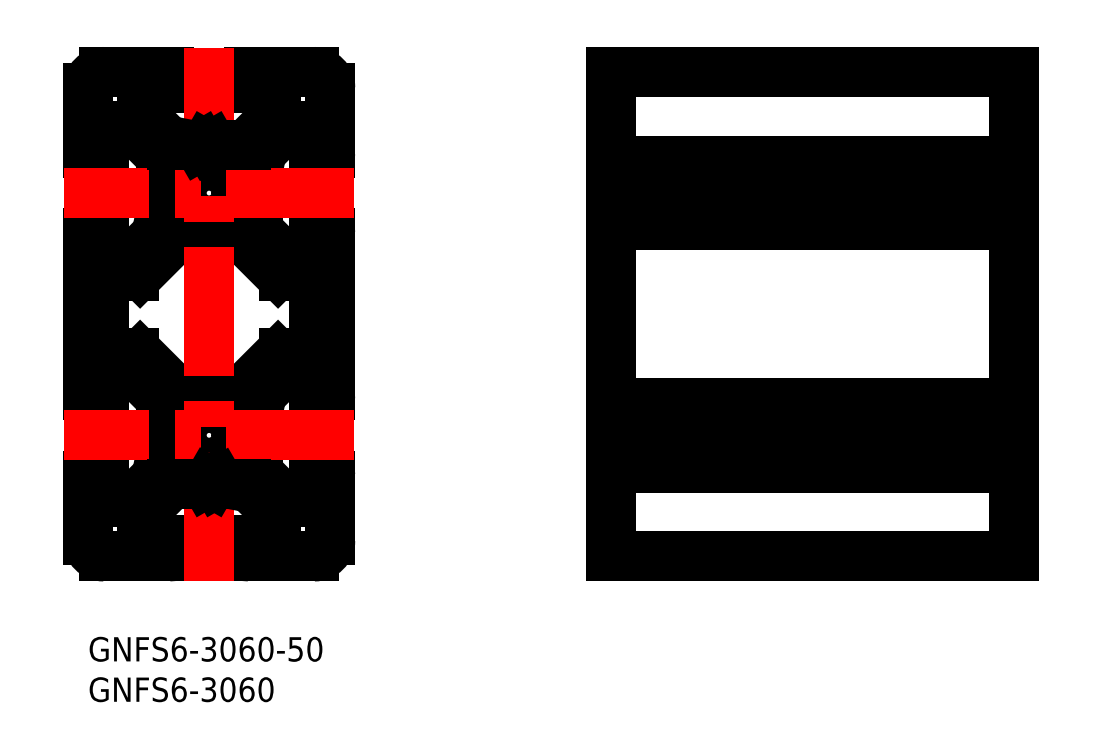
<metadata>
{"format":"dxf","ext":"dxf","renderer":"ezdxf+matplotlib","layout":"modelspace","background":"white","min_lineweight":24,"dpi":150}
</metadata>
<code>
0
SECTION
2
ENTITIES
0
INSERT
8
MSM_CONTINUOUS
2
*U3
10
0
20
0
30
0
0
INSERT
8
MSM_CONTINUOUS
2
*U4
10
0
20
0
30
0
0
ARC
8
MSM_CONTINUOUS
10
1
20
60
30
0
40
1
50
180
51
0
0
LINE
8
MSM_CONTINUOUS
10
0
20
68
30
0
11
0
21
60
31
0
0
ARC
8
MSM_CONTINUOUS
10
2
20
68
30
0
40
2
50
90
51
180
0
LINE
8
MSM_CONTINUOUS
10
10
20
70
30
0
11
2
21
70
31
0
0
ARC
8
MSM_CONTINUOUS
10
10
20
69
30
0
40
1
50
270
51
90
0
LINE
8
MSM_CONTINUOUS
10
6.75
20
68
30
0
11
10
21
68
31
0
0
LINE
8
MSM_CONTINUOUS
10
6.75
20
64.66
30
0
11
6.75
21
68
31
0
0
LINE
8
MSM_CONTINUOUS
10
10.41
20
61
30
0
11
6.75
21
64.66
31
0
0
LINE
8
MSM_CONTINUOUS
10
23.25
20
64.66
30
0
11
19.59
21
61
31
0
0
LINE
8
MSM_CONTINUOUS
10
23.25
20
68
30
0
11
23.25
21
64.66
31
0
0
LINE
8
MSM_CONTINUOUS
10
20
20
68
30
0
11
23.25
21
68
31
0
0
ARC
8
MSM_CONTINUOUS
10
20
20
69
30
0
40
1
50
90
51
270
0
LINE
8
MSM_CONTINUOUS
10
28
20
70
30
0
11
20
21
70
31
0
0
ARC
8
MSM_CONTINUOUS
10
28
20
68
30
0
40
2
50
0
51
90
0
LINE
8
MSM_CONTINUOUS
10
30
20
60
30
0
11
30
21
68
31
0
0
ARC
8
MSM_CONTINUOUS
10
29
20
60
30
0
40
1
50
180
51
0
0
LINE
8
MSM_CONTINUOUS
10
28
20
63.25
30
0
11
28
21
60
31
0
0
LINE
8
MSM_CONTINUOUS
10
24.66
20
63.25
30
0
11
28
21
63.25
31
0
0
LINE
8
MSM_CONTINUOUS
10
21
20
59.59
30
0
11
24.66
21
63.25
31
0
0
LINE
8
MSM_CONTINUOUS
10
24.66
20
46.75
30
0
11
21
21
50.41
31
0
0
LINE
8
MSM_CONTINUOUS
10
28
20
46.75
30
0
11
24.66
21
46.75
31
0
0
LINE
8
MSM_CONTINUOUS
10
28
20
50
30
0
11
28
21
46.75
31
0
0
ARC
8
MSM_CONTINUOUS
10
29
20
50
30
0
40
1
50
0
51
180
0
LINE
8
MSM_CONTINUOUS
10
30
20
30
30
0
11
30
21
50
31
0
0
ARC
8
MSM_CONTINUOUS
10
29
20
30
30
0
40
1
50
180
51
0
0
LINE
8
MSM_CONTINUOUS
10
28
20
33.25
30
0
11
28
21
30
31
0
0
LINE
8
MSM_CONTINUOUS
10
24.66
20
33.25
30
0
11
28
21
33.25
31
0
0
LINE
8
MSM_CONTINUOUS
10
21
20
29.59
30
0
11
24.66
21
33.25
31
0
0
LINE
8
MSM_CONTINUOUS
10
24.66
20
16.75
30
0
11
21
21
20.41
31
0
0
LINE
8
MSM_CONTINUOUS
10
28
20
16.75
30
0
11
24.66
21
16.75
31
0
0
LINE
8
MSM_CONTINUOUS
10
28
20
20
30
0
11
28
21
16.75
31
0
0
ARC
8
MSM_CONTINUOUS
10
29
20
20
30
0
40
1
50
0
51
180
0
LINE
8
MSM_CONTINUOUS
10
30
20
12
30
0
11
30
21
20
31
0
0
ARC
8
MSM_CONTINUOUS
10
28
20
12
30
0
40
2
50
270
51
0
0
LINE
8
MSM_CONTINUOUS
10
20
20
10
30
0
11
28
21
10
31
0
0
ARC
8
MSM_CONTINUOUS
10
20
20
11
30
0
40
1
50
90
51
270
0
LINE
8
MSM_CONTINUOUS
10
23.25
20
12
30
0
11
20
21
12
31
0
0
LINE
8
MSM_CONTINUOUS
10
23.25
20
15.34
30
0
11
23.25
21
12
31
0
0
LINE
8
MSM_CONTINUOUS
10
19.59
20
19
30
0
11
23.25
21
15.34
31
0
0
LINE
8
MSM_CONTINUOUS
10
6.75
20
15.34
30
0
11
10.41
21
19
31
0
0
LINE
8
MSM_CONTINUOUS
10
6.75
20
12
30
0
11
6.75
21
15.34
31
0
0
LINE
8
MSM_CONTINUOUS
10
10
20
12
30
0
11
6.75
21
12
31
0
0
ARC
8
MSM_CONTINUOUS
10
10
20
11
30
0
40
1
50
270
51
90
0
LINE
8
MSM_CONTINUOUS
10
2
20
10
30
0
11
10
21
10
31
0
0
ARC
8
MSM_CONTINUOUS
10
2
20
12
30
0
40
2
50
180
51
270
0
LINE
8
MSM_CONTINUOUS
10
0
20
20
30
0
11
0
21
12
31
0
0
ARC
8
MSM_CONTINUOUS
10
1
20
20
30
0
40
1
50
0
51
180
0
LINE
8
MSM_CONTINUOUS
10
2
20
16.75
30
0
11
2
21
20
31
0
0
LINE
8
MSM_CONTINUOUS
10
5.336
20
16.75
30
0
11
2
21
16.75
31
0
0
LINE
8
MSM_CONTINUOUS
10
9
20
20.41
30
0
11
5.336
21
16.75
31
0
0
LINE
8
MSM_CONTINUOUS
10
5.336
20
33.25
30
0
11
9
21
29.59
31
0
0
LINE
8
MSM_CONTINUOUS
10
2
20
33.25
30
0
11
5.336
21
33.25
31
0
0
LINE
8
MSM_CONTINUOUS
10
2
20
30
30
0
11
2
21
33.25
31
0
0
ARC
8
MSM_CONTINUOUS
10
1
20
30
30
0
40
1
50
180
51
0
0
LINE
8
MSM_CONTINUOUS
10
0
20
50
30
0
11
0
21
30
31
0
0
ARC
8
MSM_CONTINUOUS
10
1
20
50
30
0
40
1
50
0
51
180
0
LINE
8
MSM_CONTINUOUS
10
2
20
46.75
30
0
11
2
21
50
31
0
0
LINE
8
MSM_CONTINUOUS
10
5.336
20
46.75
30
0
11
2
21
46.75
31
0
0
LINE
8
MSM_CONTINUOUS
10
9
20
50.41
30
0
11
5.336
21
46.75
31
0
0
LINE
8
MSM_CONTINUOUS
10
5.336
20
63.25
30
0
11
9
21
59.59
31
0
0
LINE
8
MSM_CONTINUOUS
10
2
20
63.25
30
0
11
5.336
21
63.25
31
0
0
LINE
8
MSM_CONTINUOUS
10
2
20
60
30
0
11
2
21
63.25
31
0
0
ARC
8
MSM_CONTINUOUS
10
3
20
43.75
30
0
40
1
50
90
51
180
0
LINE
8
MSM_CONTINUOUS
10
2
20
43.75
30
0
11
2
21
36.25
31
0
0
ARC
8
MSM_CONTINUOUS
10
3
20
36.25
30
0
40
1
50
180
51
270
0
LINE
8
MSM_CONTINUOUS
10
3
20
35.25
30
0
11
5.75
21
35.25
31
0
0
ARC
8
MSM_CONTINUOUS
10
5.75
20
34.25
30
0
40
1
50
45
51
90
0
LINE
8
MSM_CONTINUOUS
10
6.457
20
34.96
30
0
11
10.46
21
30.95
31
0
0
ARC
8
MSM_CONTINUOUS
10
11.88
20
32.37
30
0
40
2
50
225
51
293
0
ARC
8
MSM_CONTINUOUS
10
15
20
25
30
0
40
6
50
67.02
51
113
0
ARC
8
MSM_CONTINUOUS
10
18.12
20
32.37
30
0
40
2
50
247
51
315
0
LINE
8
MSM_CONTINUOUS
10
19.54
20
30.95
30
0
11
23.54
21
34.96
31
0
0
ARC
8
MSM_CONTINUOUS
10
24.25
20
34.25
30
0
40
1
50
90
51
135
0
LINE
8
MSM_CONTINUOUS
10
24.25
20
35.25
30
0
11
27
21
35.25
31
0
0
ARC
8
MSM_CONTINUOUS
10
27
20
36.25
30
0
40
1
50
270
51
0
0
LINE
8
MSM_CONTINUOUS
10
28
20
36.25
30
0
11
28
21
43.75
31
0
0
ARC
8
MSM_CONTINUOUS
10
27
20
43.75
30
0
40
1
50
0
51
90
0
LINE
8
MSM_CONTINUOUS
10
27
20
44.75
30
0
11
24.25
21
44.75
31
0
0
ARC
8
MSM_CONTINUOUS
10
24.25
20
45.75
30
0
40
1
50
225
51
270
0
LINE
8
MSM_CONTINUOUS
10
23.54
20
45.04
30
0
11
19.54
21
49.05
31
0
0
ARC
8
MSM_CONTINUOUS
10
18.12
20
47.63
30
0
40
2
50
45
51
113
0
ARC
8
MSM_CONTINUOUS
10
15
20
55
30
0
40
6
50
247
51
293
0
ARC
8
MSM_CONTINUOUS
10
11.88
20
47.63
30
0
40
2
50
67.02
51
135
0
LINE
8
MSM_CONTINUOUS
10
10.46
20
49.05
30
0
11
6.457
21
45.04
31
0
0
ARC
8
MSM_CONTINUOUS
10
5.75
20
45.75
30
0
40
1
50
270
51
315
0
LINE
8
MSM_CONTINUOUS
10
5.75
20
44.75
30
0
11
3
21
44.75
31
0
0
CIRCLE
8
MSM_CONTINUOUS
10
15
20
55
30
0
40
3.4
0
CIRCLE
8
MSM_CONTINUOUS
10
15
20
25
30
0
40
3.4
0
LINE
8
MSM_CONTINUOUS
10
9
20
52.5
30
0
11
9
21
50.41
31
0
0
LINE
8
MSM_CONTINUOUS
10
9.249
20
53.78
30
0
11
9
21
52.5
31
0
0
LINE
8
MSM_CONTINUOUS
10
9.067
20
54.1
30
0
11
9.249
21
53.78
31
0
0
ARC
8
MSM_CONTINUOUS
10
9.5
20
54.35
30
0
40
0.5
50
150
51
210
0
LINE
8
MSM_CONTINUOUS
10
9.3
20
55
30
0
11
9.067
21
54.6
31
0
0
LINE
8
MSM_CONTINUOUS
10
9.067
20
55.4
30
0
11
9.3
21
55
31
0
0
ARC
8
MSM_CONTINUOUS
10
9.5
20
55.65
30
0
40
0.5
50
180
51
210
0
LINE
8
MSM_CONTINUOUS
10
9
20
59.59
30
0
11
9
21
55.65
31
0
0
LINE
8
MSM_CONTINUOUS
10
9
20
22.5
30
0
11
9
21
20.41
31
0
0
LINE
8
MSM_CONTINUOUS
10
9.249
20
23.78
30
0
11
9
21
22.5
31
0
0
LINE
8
MSM_CONTINUOUS
10
9.067
20
24.1
30
0
11
9.249
21
23.78
31
0
0
ARC
8
MSM_CONTINUOUS
10
9.5
20
24.35
30
0
40
0.5
50
150
51
210
0
LINE
8
MSM_CONTINUOUS
10
9.3
20
25
30
0
11
9.067
21
24.6
31
0
0
LINE
8
MSM_CONTINUOUS
10
9.067
20
25.4
30
0
11
9.3
21
25
31
0
0
ARC
8
MSM_CONTINUOUS
10
9.5
20
25.65
30
0
40
0.5
50
180
51
210
0
LINE
8
MSM_CONTINUOUS
10
9
20
29.59
30
0
11
9
21
25.65
31
0
0
LINE
8
MSM_CONTINUOUS
10
21
20
57.5
30
0
11
21
21
59.59
31
0
0
LINE
8
MSM_CONTINUOUS
10
20.75
20
56.22
30
0
11
21
21
57.5
31
0
0
LINE
8
MSM_CONTINUOUS
10
20.93
20
55.9
30
0
11
20.75
21
56.22
31
0
0
ARC
8
MSM_CONTINUOUS
10
20.5
20
55.65
30
0
40
0.5
50
330
51
30
0
LINE
8
MSM_CONTINUOUS
10
20.7
20
55
30
0
11
20.93
21
55.4
31
0
0
LINE
8
MSM_CONTINUOUS
10
20.93
20
54.6
30
0
11
20.7
21
55
31
0
0
ARC
8
MSM_CONTINUOUS
10
20.5
20
54.35
30
0
40
0.5
50
0
51
30
0
LINE
8
MSM_CONTINUOUS
10
21
20
50.41
30
0
11
21
21
54.35
31
0
0
LINE
8
MSM_CONTINUOUS
10
21
20
27.5
30
0
11
21
21
29.59
31
0
0
LINE
8
MSM_CONTINUOUS
10
20.75
20
26.22
30
0
11
21
21
27.5
31
0
0
LINE
8
MSM_CONTINUOUS
10
20.93
20
25.9
30
0
11
20.75
21
26.22
31
0
0
ARC
8
MSM_CONTINUOUS
10
20.5
20
25.65
30
0
40
0.5
50
330
51
30
0
LINE
8
MSM_CONTINUOUS
10
20.7
20
25
30
0
11
20.93
21
25.4
31
0
0
LINE
8
MSM_CONTINUOUS
10
20.93
20
24.6
30
0
11
20.7
21
25
31
0
0
ARC
8
MSM_CONTINUOUS
10
20.5
20
24.35
30
0
40
0.5
50
0
51
30
0
LINE
8
MSM_CONTINUOUS
10
21
20
20.41
30
0
11
21
21
24.35
31
0
0
LINE
8
MSM_CONTINUOUS
10
114.7
20
70
30
0
11
64.72
21
70
31
0
0
LINE
8
MSM_CONTINUOUS
10
64.72
20
10
30
0
11
114.7
21
10
31
0
0
LINE
8
MSM_CONTINUOUS
10
64.72
20
70
30
0
11
64.72
21
10
31
0
0
LINE
8
MSM_CONTINUOUS
10
114.7
20
70
30
0
11
114.7
21
10
31
0
0
LINE
8
MSM_CENTER
10
15
20
7
30
0
11
15
21
73
31
0
0
LINE
8
MSM_CENTER
10
33
20
55
30
0
11
-3
21
55
31
0
0
LINE
8
MSM_CENTER
10
33
20
25
30
0
11
-3
21
25
31
0
0
LINE
8
MSM_CENTER
10
61.72
20
55
30
0
11
117.7
21
55
31
0
0
LINE
8
MSM_CENTER
10
61.72
20
25
30
0
11
117.7
21
25
31
0
0
LINE
8
MSM_CONTINUOUS
10
114.7
20
59
30
0
11
64.72
21
59
31
0
0
LINE
8
MSM_CONTINUOUS
10
114.7
20
57.5
30
0
11
64.72
21
57.5
31
0
0
LINE
8
MSM_CONTINUOUS
10
114.7
20
56.22
30
0
11
64.72
21
56.22
31
0
0
LINE
8
MSM_CONTINUOUS
10
114.7
20
55
30
0
11
64.72
21
55
31
0
0
LINE
8
MSM_CONTINUOUS
10
114.7
20
51
30
0
11
64.72
21
51
31
0
0
LINE
8
MSM_CONTINUOUS
10
114.7
20
29
30
0
11
64.72
21
29
31
0
0
LINE
8
MSM_CONTINUOUS
10
114.7
20
27.5
30
0
11
64.72
21
27.5
31
0
0
LINE
8
MSM_CONTINUOUS
10
114.7
20
26.22
30
0
11
64.72
21
26.22
31
0
0
LINE
8
MSM_CONTINUOUS
10
114.7
20
25
30
0
11
64.72
21
25
31
0
0
LINE
8
MSM_CONTINUOUS
10
114.7
20
21
30
0
11
64.72
21
21
31
0
0
LINE
8
MSM_CONTINUOUS
10
17.5
20
19
30
0
11
19.59
21
19
31
0
0
LINE
8
MSM_CONTINUOUS
10
16.22
20
19.25
30
0
11
17.5
21
19
31
0
0
LINE
8
MSM_CONTINUOUS
10
15.9
20
19.07
30
0
11
16.22
21
19.25
31
0
0
ARC
8
MSM_CONTINUOUS
10
15.65
20
19.5
30
0
40
0.5
50
240
51
300
0
LINE
8
MSM_CONTINUOUS
10
15
20
19.3
30
0
11
15.4
21
19.07
31
0
0
LINE
8
MSM_CONTINUOUS
10
14.6
20
19.07
30
0
11
15
21
19.3
31
0
0
ARC
8
MSM_CONTINUOUS
10
14.35
20
19.5
30
0
40
0.5
50
270
51
300
0
LINE
8
MSM_CONTINUOUS
10
10.41
20
19
30
0
11
14.35
21
19
31
0
0
LINE
8
MSM_CONTINUOUS
10
12.5
20
61
30
0
11
10.41
21
61
31
0
0
LINE
8
MSM_CONTINUOUS
10
13.78
20
60.75
30
0
11
12.5
21
61
31
0
0
LINE
8
MSM_CONTINUOUS
10
14.1
20
60.93
30
0
11
13.78
21
60.75
31
0
0
ARC
8
MSM_CONTINUOUS
10
14.35
20
60.5
30
0
40
0.5
50
60
51
120
0
LINE
8
MSM_CONTINUOUS
10
15
20
60.7
30
0
11
14.6
21
60.93
31
0
0
LINE
8
MSM_CONTINUOUS
10
15.4
20
60.93
30
0
11
15
21
60.7
31
0
0
ARC
8
MSM_CONTINUOUS
10
15.65
20
60.5
30
0
40
0.5
50
90
51
120
0
LINE
8
MSM_CONTINUOUS
10
19.59
20
61
30
0
11
15.65
21
61
31
0
0
ENDSEC
0
EOF

</code>
